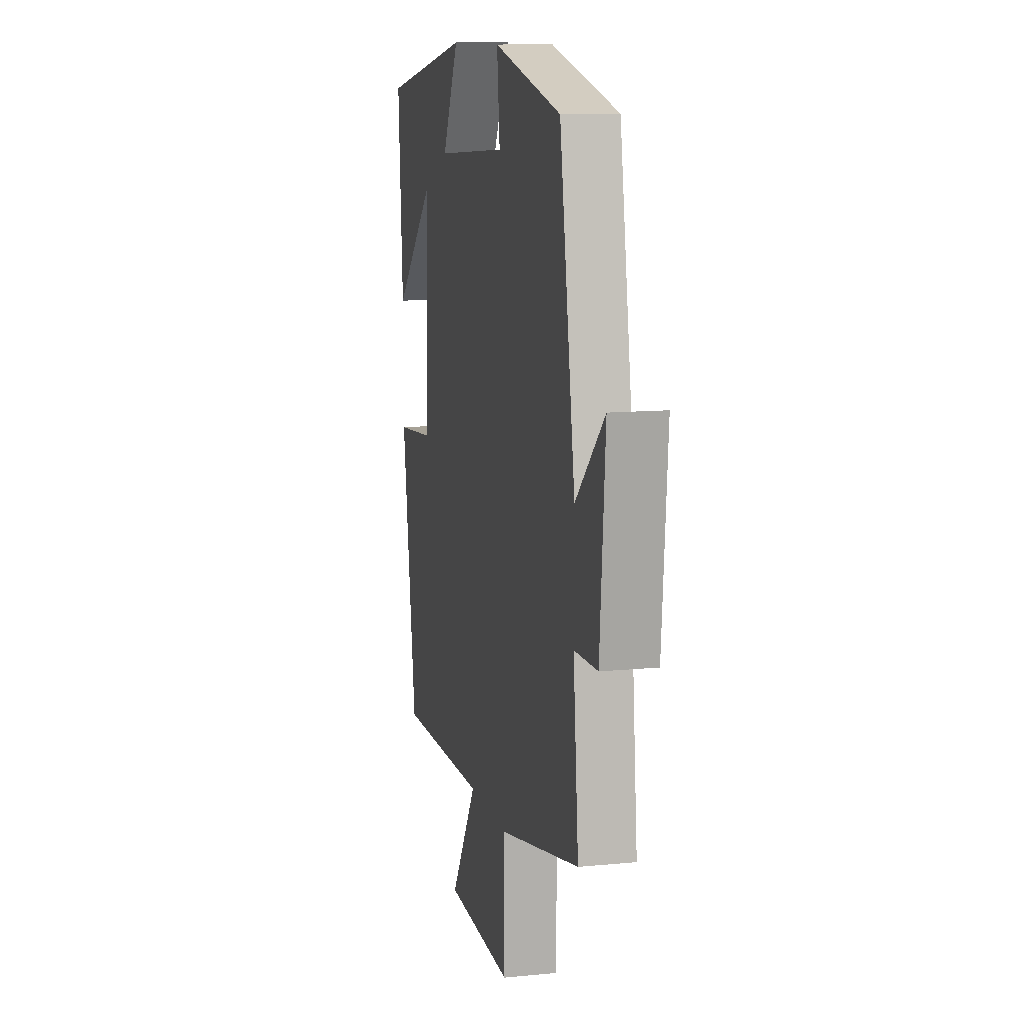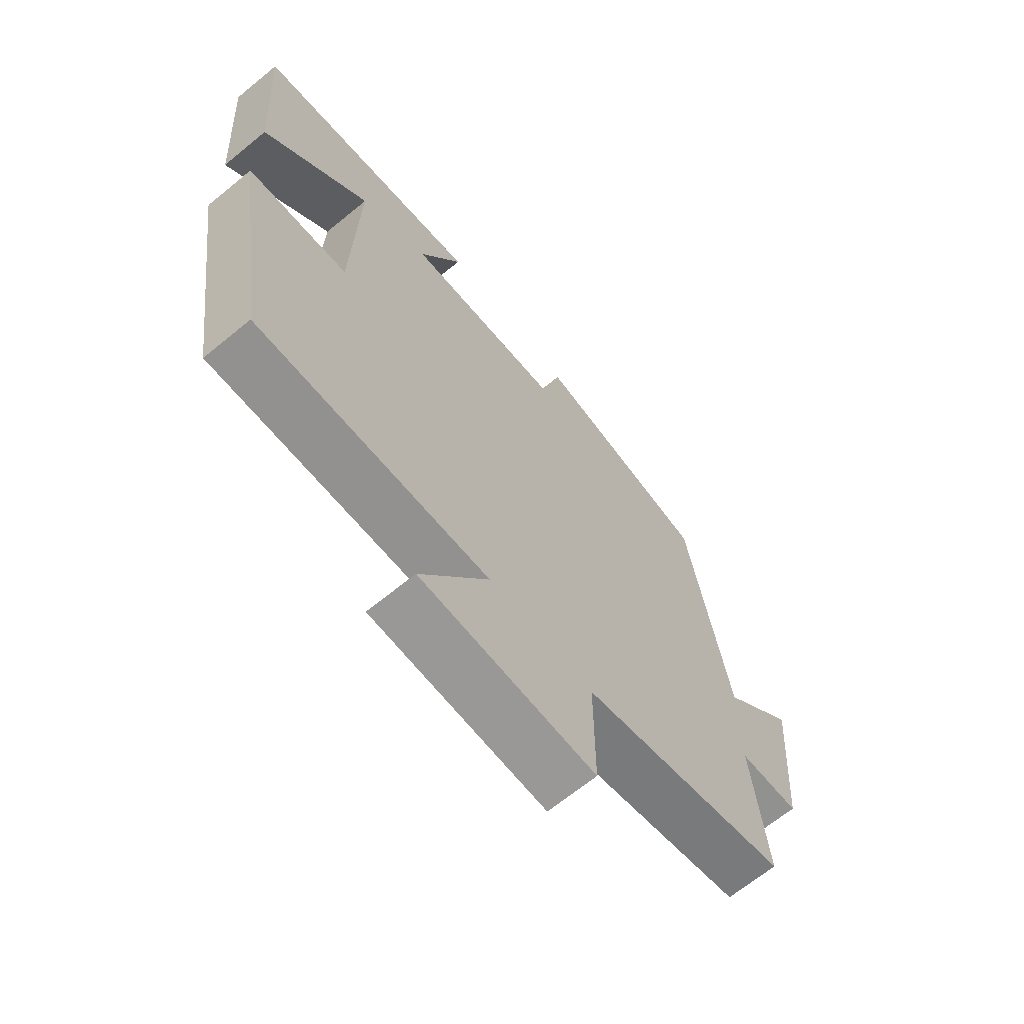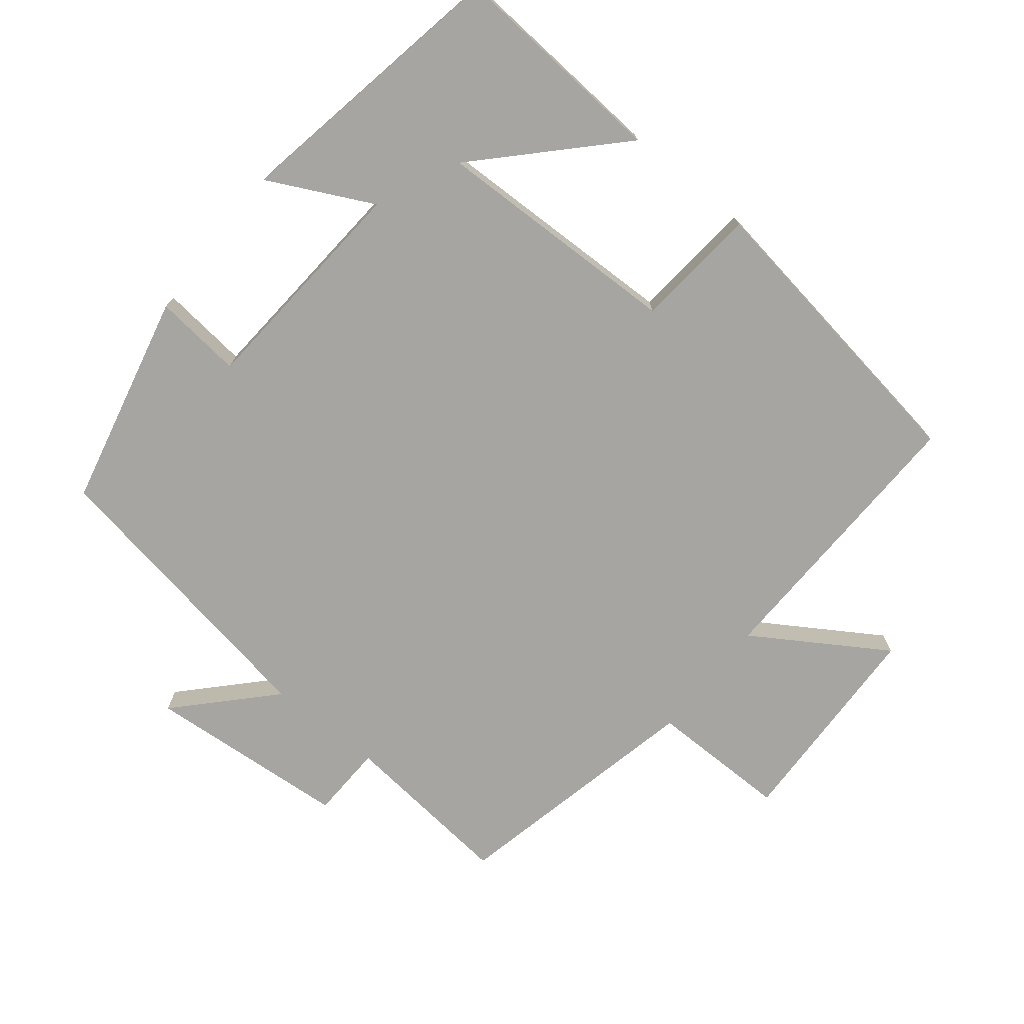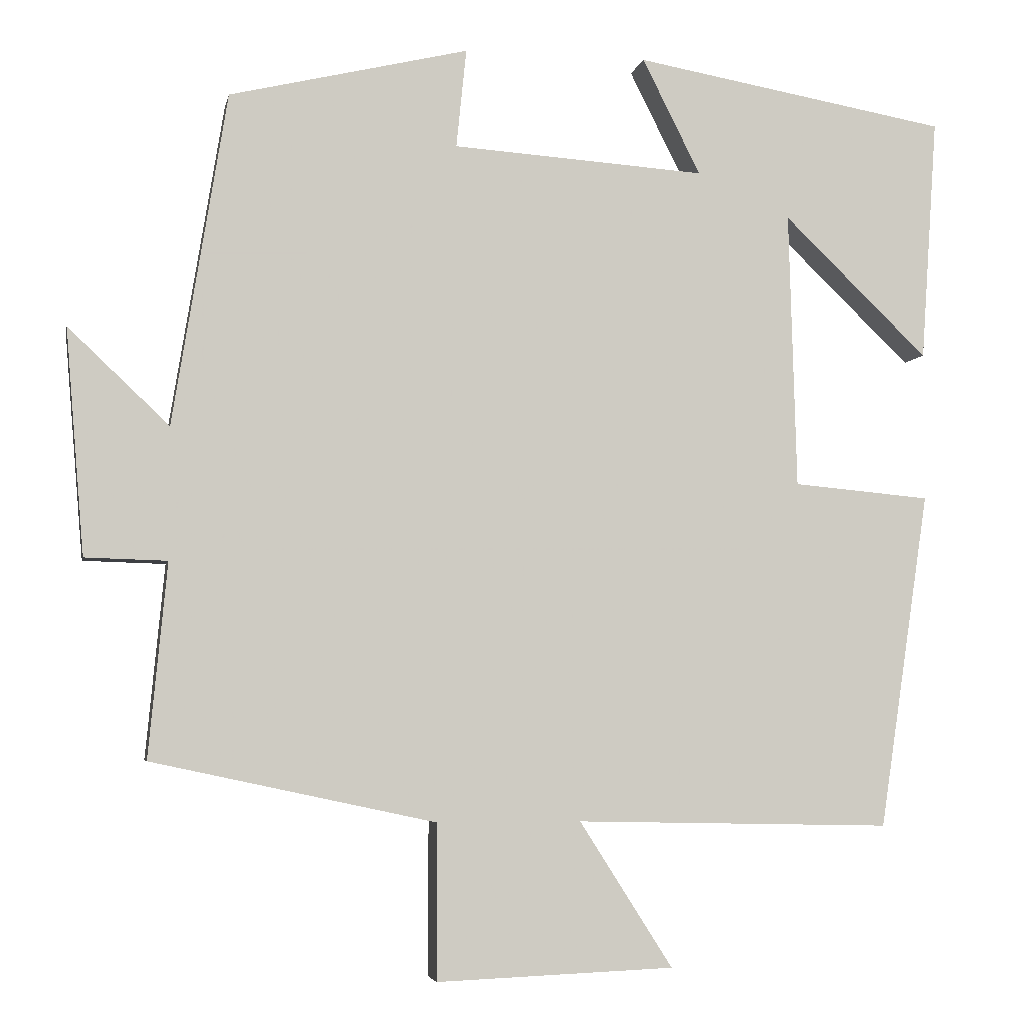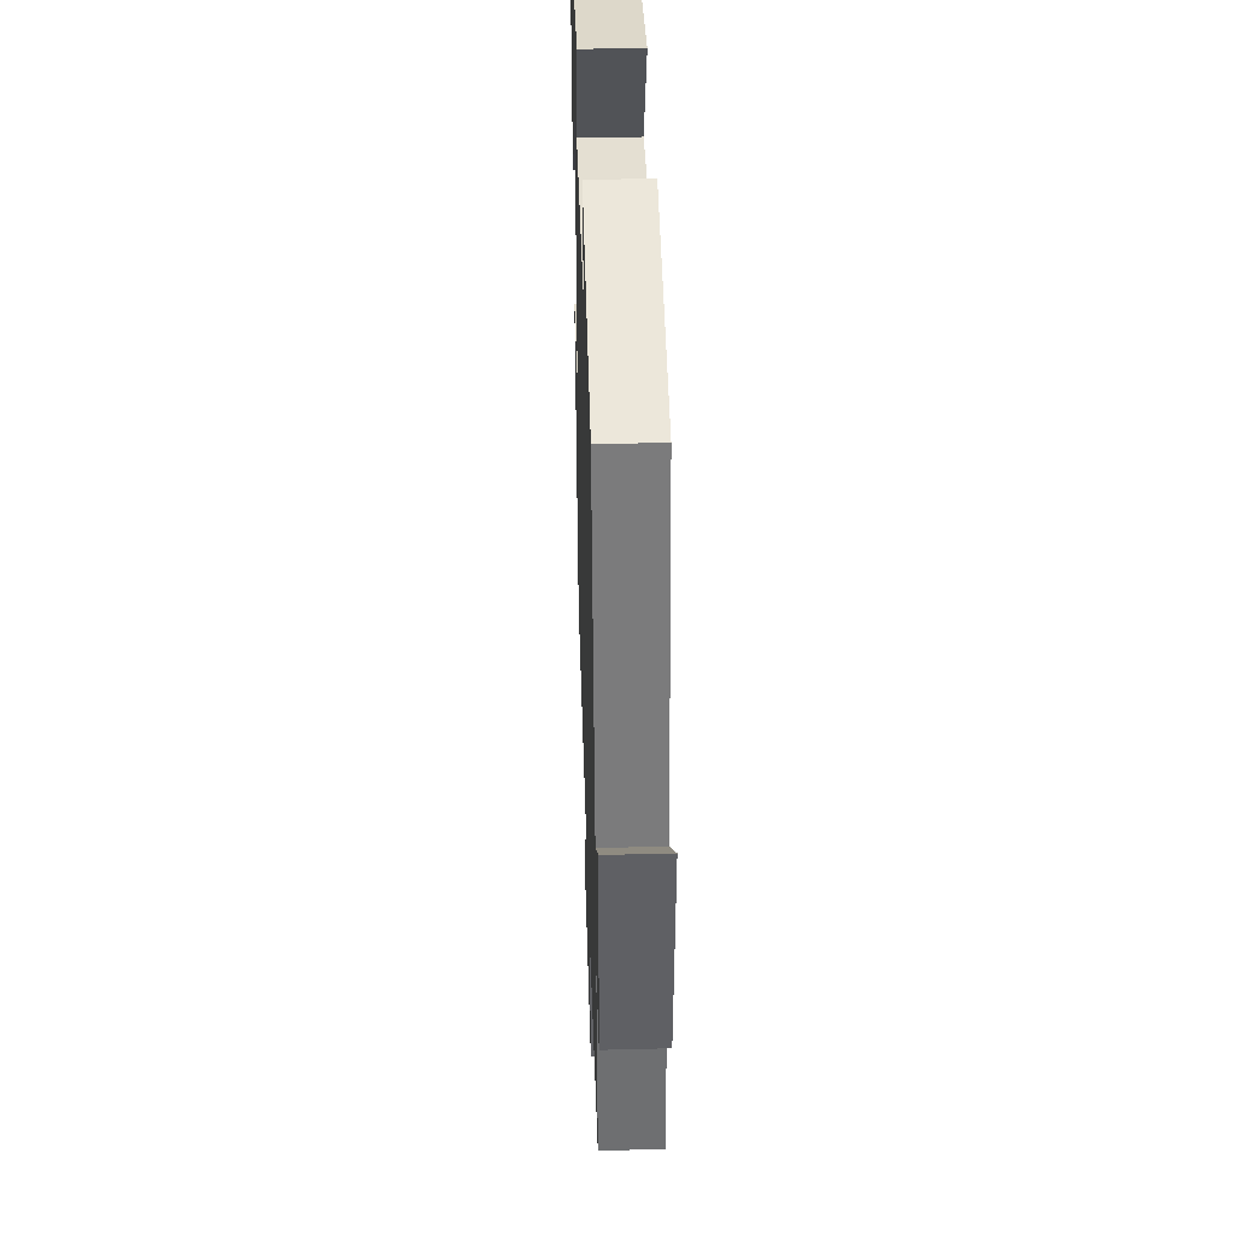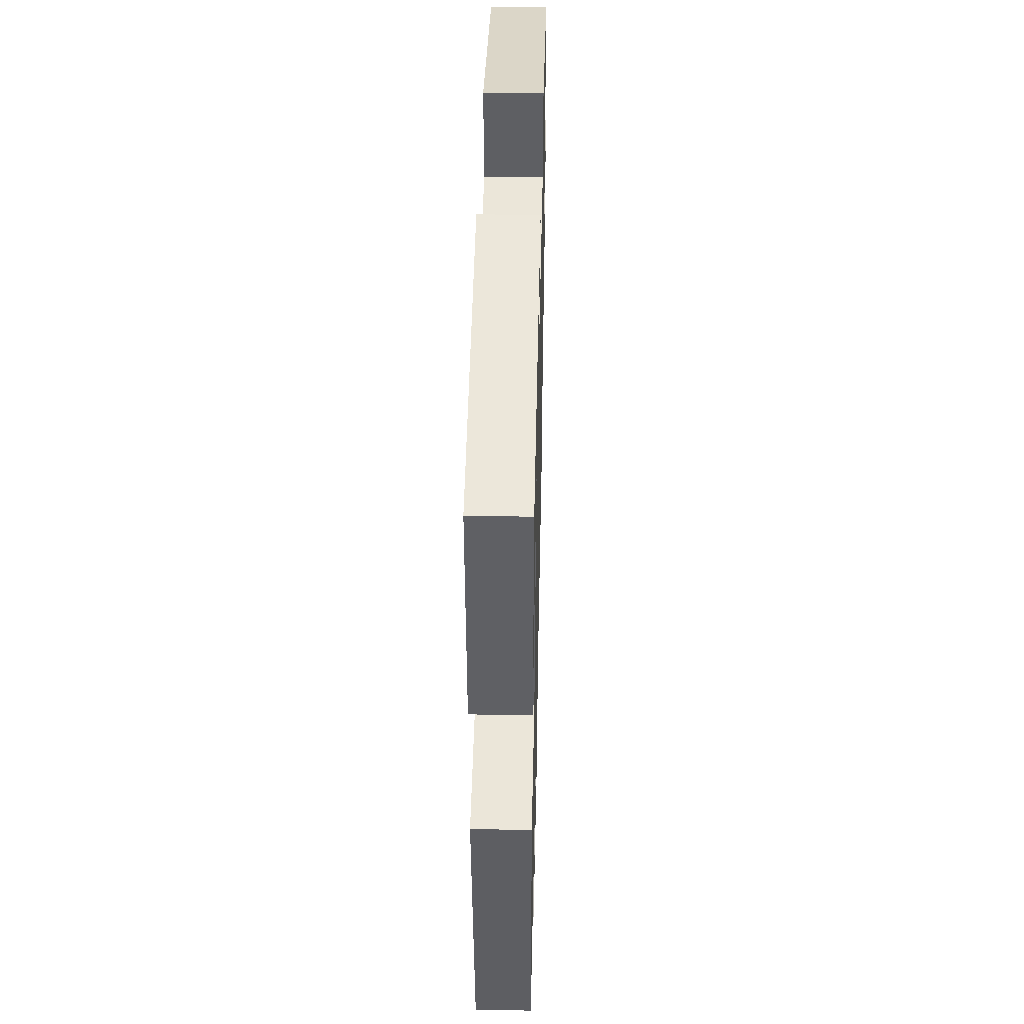
<metadata>
{"format":"obj","ext":"obj","renderer":"f3d","projection":"perspective","resolution":1024,"background":"white","views":[{"elev":11.4,"azim":-103.5,"up":"+Z"},{"elev":-67.0,"azim":129.4,"up":"+Z"},{"elev":-73.8,"azim":51.0,"up":"+Y"},{"elev":-4.6,"azim":-11.0,"up":"+Z"},{"elev":41.0,"azim":-91.8,"up":"+Z"},{"elev":42.9,"azim":91.3,"up":"+Z"}]}
</metadata>
<code>
v -0.43 0.07 0.427
v -0.122 0.07 0.5
v -0.135 0.07 0.373
v 0.191 0.07 0.351
v 0.116 0.07 0.5
v 0.521 0.07 0.429
v 0.5 0.07 0.116
v 0.313 0.07 0.296
v 0.323 0.07 -0.06
v 0.5 0.07 -0.076
v 0.436 0.07 -0.509
v 0.028 0.07 -0.5
v 0.148 0.07 -0.688
v -0.158 0.07 -0.7
v -0.158 0.07 -0.5
v -0.524 0.07 -0.421
v -0.5 0.07 -0.171
v -0.606 0.07 -0.168
v -0.63 0.07 0.122
v -0.5 0.07 -0.001
v -0.43 0 0.427
v -0.122 0 0.5
v -0.135 0 0.373
v 0.191 0 0.351
v 0.116 0 0.5
v 0.521 0 0.429
v 0.5 0 0.116
v 0.313 0 0.296
v 0.323 0 -0.06
v 0.5 0 -0.076
v 0.436 0 -0.509
v 0.028 0 -0.5
v 0.148 0 -0.688
v -0.158 0 -0.7
v -0.158 0 -0.5
v -0.524 0 -0.421
v -0.5 0 -0.171
v -0.606 0 -0.168
v -0.63 0 0.122
v -0.5 0 -0.001
f 17 18 19 20
f 17 20 1 2
f 15 16 17
f 12 13 14 15
f 12 15 17
f 9 10 11 12
f 8 9 12 17
f 5 6 7 8
f 4 5 8
f 3 4 8 17
f 2 3 17
f 40 39 38 37
f 22 21 40 37
f 37 36 35
f 35 34 33 32
f 37 35 32
f 32 31 30 29
f 37 32 29 28
f 28 27 26 25
f 28 25 24
f 37 28 24 23
f 37 23 22
f 1 21 22 2
f 2 22 23 3
f 3 23 24 4
f 4 24 25 5
f 5 25 26 6
f 6 26 27 7
f 7 27 28 8
f 8 28 29 9
f 9 29 30 10
f 10 30 31 11
f 11 31 32 12
f 12 32 33 13
f 13 33 34 14
f 14 34 35 15
f 15 35 36 16
f 16 36 37 17
f 17 37 38 18
f 18 38 39 19
f 19 39 40 20
f 20 40 21 1

</code>
